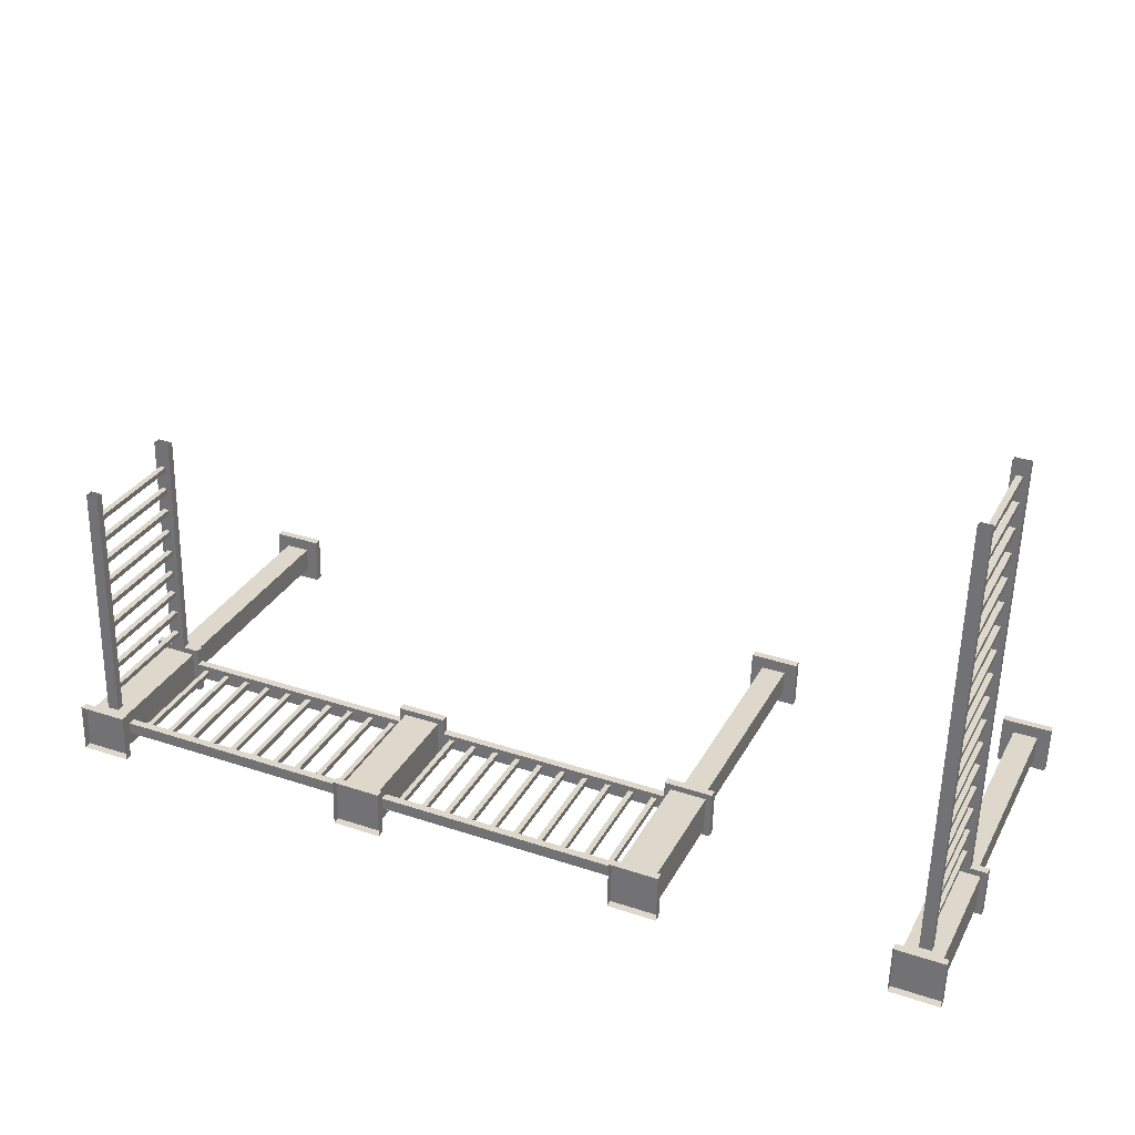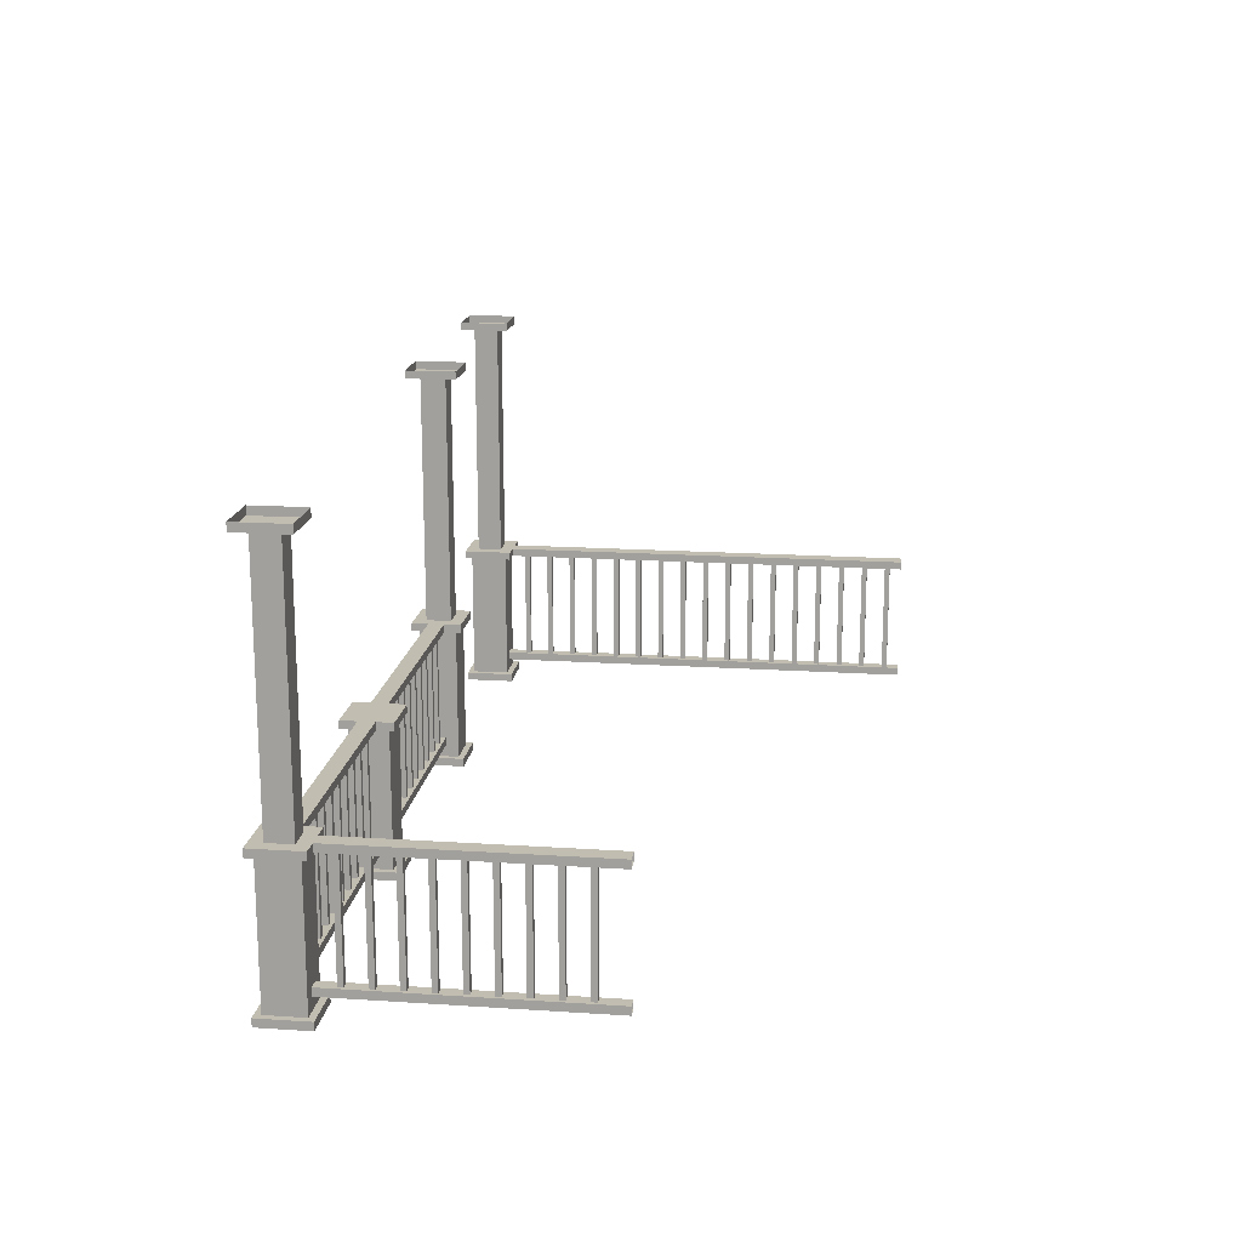
<metadata>
{"format":"obj","ext":"obj","renderer":"f3d","projection":"perspective","resolution":1024,"background":"white","views":[{"elev":30.4,"azim":24.0,"up":"+Z"},{"elev":16.9,"azim":-81.0,"up":"+Y"}]}
</metadata>
<code>
o fh2-porches-front-standard-x-railing
v 5.223 2.648 -215.4
v 5.462 2.648 -215.4
v 5.588 2.648 -210.4
v 5.349 2.648 -210.4
v 5.223 2.808 -215.4
v 5.349 2.808 -210.4
v 5.462 2.808 -215.4
v 5.588 2.808 -210.4
v 5.186 5.09 -215.3
v 5.505 5.09 -215.3
v 5.629 5.09 -210.4
v 5.309 5.09 -210.4
v 5.186 5.25 -215.3
v 5.309 5.25 -210.4
v 5.505 5.25 -215.3
v 5.629 5.25 -210.4
v 22.41 10.2 -216.4
v 22.41 5.25 -216.4
v 22.42 5.25 -215.9
v 22.42 10.2 -215.9
v 22.92 5.25 -215.9
v 22.92 10.2 -215.9
v 22.91 5.25 -216.4
v 22.91 10.2 -216.4
v 23.18 5.25 -215.7
v 23.15 5.25 -216.7
v 22.16 5.25 -216.7
v 22.18 5.25 -215.7
v 23.18 5.09 -215.7
v 22.18 5.09 -215.7
v 22.16 5.09 -216.7
v 23.15 5.09 -216.7
v 22.28 5.09 -216.6
v 22.28 2.41 -216.6
v 22.3 2.41 -215.8
v 22.3 5.09 -215.8
v 23.05 2.41 -215.8
v 23.05 5.09 -215.8
v 23.03 2.41 -216.6
v 23.03 5.09 -216.6
v 23.18 10.2 -215.7
v 22.18 10.2 -215.7
v 22.16 10.2 -216.7
v 23.15 10.2 -216.7
v 22.16 10.36 -216.7
v 22.18 10.36 -215.7
v 23.18 10.36 -215.7
v 23.15 10.36 -216.7
v 23.18 2.41 -215.7
v 23.15 2.41 -216.7
v 22.16 2.41 -216.7
v 22.18 2.41 -215.7
v 22.16 2.25 -216.7
v 22.18 2.25 -215.7
v 23.18 2.25 -215.7
v 23.15 2.25 -216.7
v 4.82 2.41 -216.2
v 5.82 2.41 -216.3
v 5.82 2.25 -216.3
v 4.82 2.25 -216.2
v 4.846 2.41 -215.2
v 4.846 2.25 -215.2
v 5.845 2.41 -215.3
v 5.845 2.25 -215.3
v 4.82 10.36 -216.2
v 5.82 10.36 -216.3
v 5.82 10.2 -216.3
v 4.82 10.2 -216.2
v 4.846 10.36 -215.2
v 4.846 10.2 -215.2
v 5.845 10.36 -215.3
v 5.845 10.2 -215.3
v 4.949 5.09 -216.1
v 5.698 5.09 -216.1
v 5.698 2.41 -216.1
v 4.949 2.41 -216.1
v 4.967 5.09 -215.4
v 4.967 2.41 -215.4
v 5.717 5.09 -215.4
v 5.717 2.41 -215.4
v 4.82 5.25 -216.2
v 5.82 5.25 -216.3
v 5.82 5.09 -216.3
v 4.82 5.09 -216.2
v 4.846 5.25 -215.2
v 4.846 5.09 -215.2
v 5.845 5.25 -215.3
v 5.845 5.09 -215.3
v 5.077 10.2 -216
v 5.577 10.2 -216
v 5.577 5.25 -216
v 5.077 5.25 -216
v 5.089 10.2 -215.5
v 5.089 5.25 -215.5
v 5.589 10.2 -215.5
v 5.589 5.25 -215.5
v 17.38 10.2 -216.3
v 17.39 10.2 -215.8
v 17.39 5.25 -215.8
v 17.38 5.25 -216.3
v 16.89 10.2 -215.8
v 16.89 5.25 -215.8
v 16.88 10.2 -216.3
v 16.88 5.25 -216.3
v 16.65 5.25 -215.5
v 17.65 5.25 -215.6
v 17.62 5.25 -216.6
v 16.62 5.25 -216.5
v 16.65 5.09 -215.5
v 16.62 5.09 -216.5
v 17.62 5.09 -216.6
v 17.65 5.09 -215.6
v 17.5 5.09 -216.4
v 17.52 5.09 -215.7
v 17.52 2.41 -215.7
v 17.5 2.41 -216.4
v 16.77 5.09 -215.7
v 16.77 2.41 -215.7
v 16.75 5.09 -216.4
v 16.75 2.41 -216.4
v 16.65 10.2 -215.5
v 16.62 10.2 -216.5
v 17.62 10.2 -216.6
v 17.65 10.2 -215.6
v 17.62 10.36 -216.6
v 17.65 10.36 -215.6
v 16.65 10.36 -215.5
v 16.62 10.36 -216.5
v 16.65 2.41 -215.5
v 17.65 2.41 -215.6
v 17.62 2.41 -216.6
v 16.62 2.41 -216.5
v 17.65 2.25 -215.6
v 17.62 2.25 -216.6
v 16.65 2.25 -215.5
v 16.62 2.25 -216.5
v 22.84 5.09 -215.7
v 22.84 5.25 -215.7
v 23.06 5.25 -207.1
v 23.06 5.09 -207.1
v 22.52 5.25 -215.7
v 22.74 5.25 -207.1
v 22.52 5.09 -215.7
v 22.74 5.09 -207.1
v 22.83 5.09 -207.4
v 22.95 5.09 -207.4
v 22.95 2.808 -207.4
v 22.83 2.808 -207.4
v 22.83 5.09 -207.3
v 22.83 2.808 -207.3
v 22.95 5.09 -207.3
v 22.95 2.808 -207.3
v 22.94 5.09 -207.9
v 22.94 5.09 -207.8
v 22.94 2.808 -207.8
v 22.94 2.808 -207.9
v 22.82 5.09 -207.8
v 22.82 2.808 -207.8
v 22.82 5.09 -207.9
v 22.82 2.808 -207.9
v 22.75 5.09 -210.4
v 22.87 5.09 -210.4
v 22.87 2.808 -210.4
v 22.75 2.808 -210.4
v 22.76 5.09 -210.3
v 22.76 2.808 -210.3
v 22.88 5.09 -210.3
v 22.88 2.808 -210.3
v 22.86 5.09 -210.9
v 22.86 5.09 -210.8
v 22.86 2.808 -210.8
v 22.86 2.808 -210.9
v 22.74 5.09 -210.8
v 22.74 2.808 -210.8
v 22.74 5.09 -210.9
v 22.74 2.808 -210.9
v 22.71 5.09 -211.9
v 22.83 5.09 -211.9
v 22.83 2.808 -211.9
v 22.71 2.808 -211.9
v 22.72 5.09 -211.8
v 22.72 2.808 -211.8
v 22.84 5.09 -211.8
v 22.84 2.808 -211.8
v 22.85 5.09 -211.4
v 22.85 5.09 -211.3
v 22.85 2.808 -211.3
v 22.85 2.808 -211.4
v 22.73 5.09 -211.3
v 22.73 2.808 -211.3
v 22.73 5.09 -211.4
v 22.73 2.808 -211.4
v 22.78 5.09 -209.4
v 22.9 5.09 -209.4
v 22.9 2.808 -209.4
v 22.78 2.808 -209.4
v 22.78 5.09 -209.3
v 22.78 2.808 -209.3
v 22.9 5.09 -209.3
v 22.9 2.808 -209.3
v 22.88 5.09 -209.9
v 22.89 5.09 -209.8
v 22.89 2.808 -209.8
v 22.88 2.808 -209.9
v 22.77 5.09 -209.8
v 22.77 2.808 -209.8
v 22.77 5.09 -209.9
v 22.77 2.808 -209.9
v 22.79 5.09 -208.9
v 22.91 5.09 -208.9
v 22.91 2.808 -208.9
v 22.79 2.808 -208.9
v 22.79 5.09 -208.8
v 22.79 2.808 -208.8
v 22.91 5.09 -208.8
v 22.91 2.808 -208.8
v 22.92 5.09 -208.4
v 22.93 5.09 -208.3
v 22.93 2.808 -208.3
v 22.92 2.808 -208.4
v 22.81 5.09 -208.3
v 22.81 2.808 -208.3
v 22.8 5.09 -208.4
v 22.8 2.808 -208.4
v 22.65 5.09 -214.4
v 22.77 5.09 -214.4
v 22.77 2.808 -214.4
v 22.65 2.808 -214.4
v 22.65 5.09 -214.3
v 22.65 2.808 -214.3
v 22.77 5.09 -214.3
v 22.77 2.808 -214.3
v 22.76 5.09 -214.9
v 22.76 5.09 -214.8
v 22.76 2.808 -214.8
v 22.76 2.808 -214.9
v 22.64 5.09 -214.8
v 22.64 2.808 -214.8
v 22.64 5.09 -214.9
v 22.64 2.808 -214.9
v 22.75 5.09 -215.4
v 22.75 5.09 -215.3
v 22.75 2.808 -215.3
v 22.75 2.808 -215.4
v 22.63 5.09 -215.3
v 22.63 2.808 -215.3
v 22.63 5.09 -215.4
v 22.63 2.808 -215.4
v 22.68 5.09 -213.4
v 22.8 5.09 -213.4
v 22.8 2.808 -213.4
v 22.68 2.808 -213.4
v 22.68 5.09 -213.3
v 22.68 2.808 -213.3
v 22.8 5.09 -213.3
v 22.8 2.808 -213.3
v 22.78 5.09 -213.9
v 22.79 5.09 -213.8
v 22.79 2.808 -213.8
v 22.78 2.808 -213.9
v 22.67 5.09 -213.8
v 22.67 2.808 -213.8
v 22.66 5.09 -213.9
v 22.66 2.808 -213.9
v 22.69 5.09 -212.9
v 22.81 5.09 -212.9
v 22.81 2.808 -212.9
v 22.69 2.808 -212.9
v 22.69 5.09 -212.8
v 22.69 2.808 -212.8
v 22.81 5.09 -212.8
v 22.81 2.808 -212.8
v 22.82 5.09 -212.4
v 22.82 5.09 -212.3
v 22.82 2.808 -212.3
v 22.82 2.808 -212.4
v 22.71 5.09 -212.3
v 22.71 2.808 -212.3
v 22.7 5.09 -212.4
v 22.7 2.808 -212.4
v 22.8 2.648 -215.8
v 22.8 2.808 -215.8
v 23.02 2.808 -207.1
v 23.02 2.648 -207.1
v 22.56 2.808 -215.8
v 22.78 2.808 -207.1
v 22.56 2.648 -215.8
v 22.78 2.648 -207.1
v 5.368 5.09 -212
v 5.487 5.09 -212
v 5.487 2.808 -212
v 5.368 2.808 -212
v 5.371 5.09 -211.9
v 5.371 2.808 -211.9
v 5.49 5.09 -211.9
v 5.49 2.808 -211.9
v 5.475 5.09 -212.5
v 5.478 5.09 -212.4
v 5.478 2.808 -212.4
v 5.475 2.808 -212.5
v 5.358 5.09 -212.4
v 5.358 2.808 -212.4
v 5.355 5.09 -212.5
v 5.355 2.808 -212.5
v 5.33 5.09 -213.5
v 5.45 5.09 -213.5
v 5.45 2.808 -213.5
v 5.33 2.808 -213.5
v 5.333 5.09 -213.4
v 5.333 2.808 -213.4
v 5.452 5.09 -213.4
v 5.452 2.808 -213.4
v 5.462 5.09 -213
v 5.465 5.09 -212.9
v 5.465 2.808 -212.9
v 5.462 2.808 -213
v 5.345 5.09 -212.9
v 5.345 2.808 -212.9
v 5.343 5.09 -213
v 5.343 2.808 -213
v 5.292 5.09 -215
v 5.412 5.09 -215
v 5.412 2.808 -215
v 5.292 2.808 -215
v 5.295 5.09 -214.9
v 5.295 2.808 -214.9
v 5.415 5.09 -214.9
v 5.415 2.808 -214.9
v 5.305 5.09 -214.5
v 5.425 5.09 -214.5
v 5.425 2.808 -214.5
v 5.305 2.808 -214.5
v 5.308 5.09 -214.4
v 5.308 2.808 -214.4
v 5.427 5.09 -214.4
v 5.427 2.808 -214.4
v 5.437 5.09 -214
v 5.44 5.09 -213.9
v 5.44 2.808 -213.9
v 5.437 2.808 -214
v 5.32 5.09 -213.9
v 5.32 2.808 -213.9
v 5.317 5.09 -214
v 5.317 2.808 -214
v 5.393 5.09 -211
v 5.513 5.09 -211
v 5.513 2.808 -211
v 5.393 2.808 -211
v 5.396 5.09 -210.9
v 5.396 2.808 -210.9
v 5.515 5.09 -210.9
v 5.515 2.808 -210.9
v 5.5 5.09 -211.5
v 5.503 5.09 -211.4
v 5.503 2.808 -211.4
v 5.5 2.808 -211.5
v 5.383 5.09 -211.4
v 5.383 2.808 -211.4
v 5.38 5.09 -211.5
v 5.38 2.808 -211.5
v 10.72 2.41 -216.4
v 11.72 2.41 -216.4
v 11.72 2.25 -216.4
v 10.72 2.25 -216.4
v 10.75 2.41 -215.4
v 10.75 2.25 -215.4
v 11.75 2.41 -215.4
v 11.75 2.25 -215.4
v 10.85 5.09 -216.3
v 11.6 5.09 -216.3
v 11.6 2.41 -216.3
v 10.85 2.41 -216.3
v 10.87 5.09 -215.5
v 10.87 2.41 -215.5
v 11.62 5.09 -215.5
v 11.62 2.41 -215.5
v 10.72 5.25 -216.4
v 11.72 5.25 -216.4
v 11.72 5.09 -216.4
v 10.72 5.09 -216.4
v 10.75 5.25 -215.4
v 10.75 5.09 -215.4
v 11.75 5.25 -215.4
v 11.75 5.09 -215.4
v 10.74 5.09 -215.7
v 10.74 5.25 -215.7
v 5.837 5.25 -215.6
v 5.837 5.09 -215.6
v 10.73 5.25 -216.1
v 5.829 5.25 -215.9
v 10.73 5.09 -216.1
v 5.829 5.09 -215.9
v 10.86 2.648 -216
v 10.86 2.648 -215.8
v 5.711 2.648 -215.6
v 5.705 2.648 -215.9
v 10.86 2.808 -216
v 5.705 2.808 -215.9
v 10.86 2.808 -215.8
v 5.711 2.808 -215.6
v 7.594 5.09 -215.9
v 7.597 5.09 -215.8
v 7.597 2.808 -215.8
v 7.594 2.808 -215.9
v 7.486 5.09 -215.9
v 7.486 2.808 -215.9
v 7.489 5.09 -215.8
v 7.489 2.808 -215.8
v 8.097 5.09 -215.8
v 7.989 5.09 -215.8
v 7.989 2.808 -215.8
v 8.097 2.808 -215.8
v 7.986 5.09 -215.9
v 7.986 2.808 -215.9
v 8.094 5.09 -215.9
v 8.094 2.808 -215.9
v 9.094 5.09 -215.9
v 9.097 5.09 -215.8
v 9.097 2.808 -215.8
v 9.094 2.808 -215.9
v 8.986 5.09 -215.9
v 8.986 2.808 -215.9
v 8.989 5.09 -215.8
v 8.989 2.808 -215.8
v 8.597 5.09 -215.8
v 8.489 5.09 -215.8
v 8.489 2.808 -215.8
v 8.597 2.808 -215.8
v 8.486 5.09 -215.9
v 8.486 2.808 -215.9
v 8.594 5.09 -215.9
v 8.594 2.808 -215.9
v 10.59 5.09 -215.9
v 10.6 5.09 -215.8
v 10.6 2.808 -215.8
v 10.59 2.808 -215.9
v 10.49 5.09 -215.9
v 10.49 2.808 -215.9
v 10.49 5.09 -215.8
v 10.49 2.808 -215.8
v 10.09 5.09 -215.9
v 10.1 5.09 -215.8
v 10.1 2.808 -215.8
v 10.09 2.808 -215.9
v 9.986 5.09 -215.9
v 9.986 2.808 -215.9
v 9.989 5.09 -215.8
v 9.989 2.808 -215.8
v 9.596 5.09 -215.8
v 9.489 5.09 -215.8
v 9.489 2.808 -215.8
v 9.596 2.808 -215.8
v 9.486 5.09 -215.9
v 9.486 2.808 -215.9
v 9.593 5.09 -215.9
v 9.593 2.808 -215.9
v 6.594 5.09 -215.8
v 6.597 5.09 -215.7
v 6.597 2.808 -215.7
v 6.594 2.808 -215.8
v 6.487 5.09 -215.8
v 6.487 2.808 -215.8
v 6.49 5.09 -215.7
v 6.49 2.808 -215.7
v 7.097 5.09 -215.7
v 6.989 5.09 -215.7
v 6.989 2.808 -215.7
v 7.097 2.808 -215.7
v 6.987 5.09 -215.9
v 6.987 2.808 -215.9
v 7.094 5.09 -215.9
v 7.094 2.808 -215.9
v 6.094 5.09 -215.8
v 6.097 5.09 -215.7
v 6.097 2.808 -215.7
v 6.094 2.808 -215.8
v 5.987 5.09 -215.8
v 5.987 2.808 -215.8
v 5.99 5.09 -215.7
v 5.99 2.808 -215.7
v 16.37 5.09 -216
v 16.37 2.808 -216
v 16.48 2.808 -216
v 16.48 5.09 -216
v 16.48 2.808 -216.1
v 16.48 5.09 -216.1
v 16.37 2.808 -216.1
v 16.37 5.09 -216.1
v 15.37 5.09 -216.1
v 15.37 2.808 -216.1
v 15.38 2.808 -215.9
v 15.38 5.09 -215.9
v 15.48 5.09 -216.1
v 15.48 2.808 -216.1
v 15.48 5.09 -216
v 15.48 2.808 -216
v 15.88 5.09 -216
v 15.88 2.808 -216
v 15.98 2.808 -216
v 15.98 5.09 -216
v 15.98 2.808 -216.1
v 15.98 5.09 -216.1
v 15.87 2.808 -216.1
v 15.87 5.09 -216.1
v 12.87 5.09 -216
v 12.87 2.808 -216
v 12.88 2.808 -215.9
v 12.88 5.09 -215.9
v 12.98 5.09 -216
v 12.98 2.808 -216
v 12.98 5.09 -215.9
v 12.98 2.808 -215.9
v 12.38 5.09 -215.9
v 12.38 2.808 -215.9
v 12.48 2.808 -215.9
v 12.48 5.09 -215.9
v 12.48 2.808 -216
v 12.48 5.09 -216
v 12.37 2.808 -216
v 12.37 5.09 -216
v 11.88 5.09 -215.9
v 11.88 2.808 -215.9
v 11.98 2.808 -215.9
v 11.98 5.09 -215.9
v 11.98 2.808 -216
v 11.98 5.09 -216
v 11.87 2.808 -216
v 11.87 5.09 -216
v 13.87 5.09 -216
v 13.87 2.808 -216
v 13.88 2.808 -215.9
v 13.88 5.09 -215.9
v 13.98 5.09 -216
v 13.98 2.808 -216
v 13.98 5.09 -215.9
v 13.98 2.808 -215.9
v 13.38 5.09 -215.9
v 13.38 2.808 -215.9
v 13.48 2.808 -215.9
v 13.48 5.09 -215.9
v 13.48 2.808 -216
v 13.48 5.09 -216
v 13.37 2.808 -216
v 13.37 5.09 -216
v 14.37 5.09 -216
v 14.37 2.808 -216
v 14.38 2.808 -215.9
v 14.38 5.09 -215.9
v 14.48 5.09 -216
v 14.48 2.808 -216
v 14.48 5.09 -215.9
v 14.48 2.808 -215.9
v 14.88 5.09 -215.9
v 14.88 2.808 -215.9
v 14.98 2.808 -215.9
v 14.98 5.09 -215.9
v 14.98 2.808 -216.1
v 14.98 5.09 -216.1
v 14.87 2.808 -216.1
v 14.87 5.09 -216.1
v 11.61 2.648 -215.8
v 16.76 2.648 -215.9
v 16.76 2.808 -215.9
v 11.61 2.808 -215.8
v 16.76 2.808 -216.2
v 11.61 2.808 -216
v 16.76 2.648 -216.2
v 11.61 2.648 -216
v 11.73 5.09 -216.1
v 16.63 5.09 -216.2
v 16.64 5.09 -215.9
v 11.74 5.09 -215.8
v 11.73 5.25 -216.1
v 16.63 5.25 -216.2
v 11.74 5.25 -215.8
v 16.64 5.25 -215.9
f 1 2 3 4
f 5 1 4 6
f 7 5 6 8
f 2 7 8 3
f 9 10 11 12
f 13 9 12 14
f 15 13 14 16
f 10 15 16 11
f 17 18 19 20
f 20 19 21 22
f 22 21 23 24
f 24 23 18 17
f 25 26 27 28
f 29 30 31 32
f 27 31 30 28
f 28 30 29 25
f 25 29 32 26
f 26 32 31 27
f 33 34 35 36
f 36 35 37 38
f 38 37 39 40
f 40 39 34 33
f 41 42 43 44
f 45 43 42 46
f 46 42 41 47
f 47 41 44 48
f 48 44 43 45
f 49 50 51 52
f 51 53 54 52
f 52 54 55 49
f 49 55 56 50
f 50 56 53 51
f 57 58 59 60
f 61 57 60 62
f 63 61 62 64
f 58 63 64 59
f 61 63 58 57
f 65 66 67 68
f 69 65 68 70
f 71 69 70 72
f 66 71 72 67
f 70 68 67 72
f 73 74 75 76
f 77 73 76 78
f 79 77 78 80
f 74 79 80 75
f 81 82 83 84
f 85 81 84 86
f 87 85 86 88
f 82 87 88 83
f 86 84 83 88
f 85 87 82 81
f 89 90 91 92
f 93 89 92 94
f 95 93 94 96
f 90 95 96 91
f 97 98 99 100
f 98 101 102 99
f 101 103 104 102
f 103 97 100 104
f 105 106 107 108
f 109 110 111 112
f 107 106 112 111
f 106 105 109 112
f 105 108 110 109
f 108 107 111 110
f 113 114 115 116
f 114 117 118 115
f 117 119 120 118
f 119 113 116 120
f 121 122 123 124
f 125 126 124 123
f 126 127 121 124
f 127 128 122 121
f 128 125 123 122
f 129 130 131 132
f 131 130 133 134
f 130 129 135 133
f 129 132 136 135
f 132 131 134 136
f 137 138 139 140
f 138 141 142 139
f 141 143 144 142
f 143 137 140 144
f 145 146 147 148
f 149 145 148 150
f 151 149 150 152
f 146 151 152 147
f 153 154 155 156
f 154 157 158 155
f 157 159 160 158
f 159 153 156 160
f 161 162 163 164
f 165 161 164 166
f 167 165 166 168
f 162 167 168 163
f 169 170 171 172
f 170 173 174 171
f 173 175 176 174
f 175 169 172 176
f 177 178 179 180
f 181 177 180 182
f 183 181 182 184
f 178 183 184 179
f 185 186 187 188
f 186 189 190 187
f 189 191 192 190
f 191 185 188 192
f 193 194 195 196
f 197 193 196 198
f 199 197 198 200
f 194 199 200 195
f 201 202 203 204
f 202 205 206 203
f 205 207 208 206
f 207 201 204 208
f 209 210 211 212
f 213 209 212 214
f 215 213 214 216
f 210 215 216 211
f 217 218 219 220
f 218 221 222 219
f 221 223 224 222
f 223 217 220 224
f 225 226 227 228
f 229 225 228 230
f 231 229 230 232
f 226 231 232 227
f 233 234 235 236
f 234 237 238 235
f 237 239 240 238
f 239 233 236 240
f 241 242 243 244
f 242 245 246 243
f 245 247 248 246
f 247 241 244 248
f 249 250 251 252
f 253 249 252 254
f 255 253 254 256
f 250 255 256 251
f 257 258 259 260
f 258 261 262 259
f 261 263 264 262
f 263 257 260 264
f 265 266 267 268
f 269 265 268 270
f 271 269 270 272
f 266 271 272 267
f 273 274 275 276
f 274 277 278 275
f 277 279 280 278
f 279 273 276 280
f 281 282 283 284
f 282 285 286 283
f 285 287 288 286
f 287 281 284 288
f 289 290 291 292
f 293 289 292 294
f 295 293 294 296
f 290 295 296 291
f 297 298 299 300
f 298 301 302 299
f 301 303 304 302
f 303 297 300 304
f 305 306 307 308
f 309 305 308 310
f 311 309 310 312
f 306 311 312 307
f 313 314 315 316
f 314 317 318 315
f 317 319 320 318
f 319 313 316 320
f 321 322 323 324
f 325 321 324 326
f 327 325 326 328
f 322 327 328 323
f 329 330 331 332
f 333 329 332 334
f 335 333 334 336
f 330 335 336 331
f 337 338 339 340
f 338 341 342 339
f 341 343 344 342
f 343 337 340 344
f 345 346 347 348
f 349 345 348 350
f 351 349 350 352
f 346 351 352 347
f 353 354 355 356
f 354 357 358 355
f 357 359 360 358
f 359 353 356 360
f 361 362 363 364
f 365 361 364 366
f 367 365 366 368
f 362 367 368 363
f 365 367 362 361
f 369 370 371 372
f 373 369 372 374
f 375 373 374 376
f 370 375 376 371
f 377 378 379 380
f 381 377 380 382
f 383 381 382 384
f 378 383 384 379
f 382 380 379 384
f 381 383 378 377
f 385 386 387 388
f 386 389 390 387
f 389 391 392 390
f 391 385 388 392
f 393 394 395 396
f 397 393 396 398
f 399 397 398 400
f 394 399 400 395
f 401 402 403 404
f 405 401 404 406
f 407 405 406 408
f 402 407 408 403
f 409 410 411 412
f 410 413 414 411
f 413 415 416 414
f 415 409 412 416
f 417 418 419 420
f 421 417 420 422
f 423 421 422 424
f 418 423 424 419
f 425 426 427 428
f 426 429 430 427
f 429 431 432 430
f 431 425 428 432
f 433 434 435 436
f 437 433 436 438
f 439 437 438 440
f 434 439 440 435
f 441 442 443 444
f 445 441 444 446
f 447 445 446 448
f 442 447 448 443
f 449 450 451 452
f 450 453 454 451
f 453 455 456 454
f 455 449 452 456
f 457 458 459 460
f 461 457 460 462
f 463 461 462 464
f 458 463 464 459
f 465 466 467 468
f 466 469 470 467
f 469 471 472 470
f 471 465 468 472
f 473 474 475 476
f 477 473 476 478
f 479 477 478 480
f 474 479 480 475
f 481 482 483 484
f 484 483 485 486
f 486 485 487 488
f 488 487 482 481
f 489 490 491 492
f 493 494 490 489
f 495 496 494 493
f 492 491 496 495
f 497 498 499 500
f 500 499 501 502
f 502 501 503 504
f 504 503 498 497
f 505 506 507 508
f 509 510 506 505
f 511 512 510 509
f 508 507 512 511
f 513 514 515 516
f 516 515 517 518
f 518 517 519 520
f 520 519 514 513
f 521 522 523 524
f 524 523 525 526
f 526 525 527 528
f 528 527 522 521
f 529 530 531 532
f 533 534 530 529
f 535 536 534 533
f 532 531 536 535
f 537 538 539 540
f 540 539 541 542
f 542 541 543 544
f 544 543 538 537
f 545 546 547 548
f 549 550 546 545
f 551 552 550 549
f 548 547 552 551
f 553 554 555 556
f 556 555 557 558
f 558 557 559 560
f 560 559 554 553
f 561 562 563 564
f 564 563 565 566
f 566 565 567 568
f 568 567 562 561
f 569 570 571 572
f 573 574 570 569
f 575 576 574 573
f 572 571 576 575

</code>
